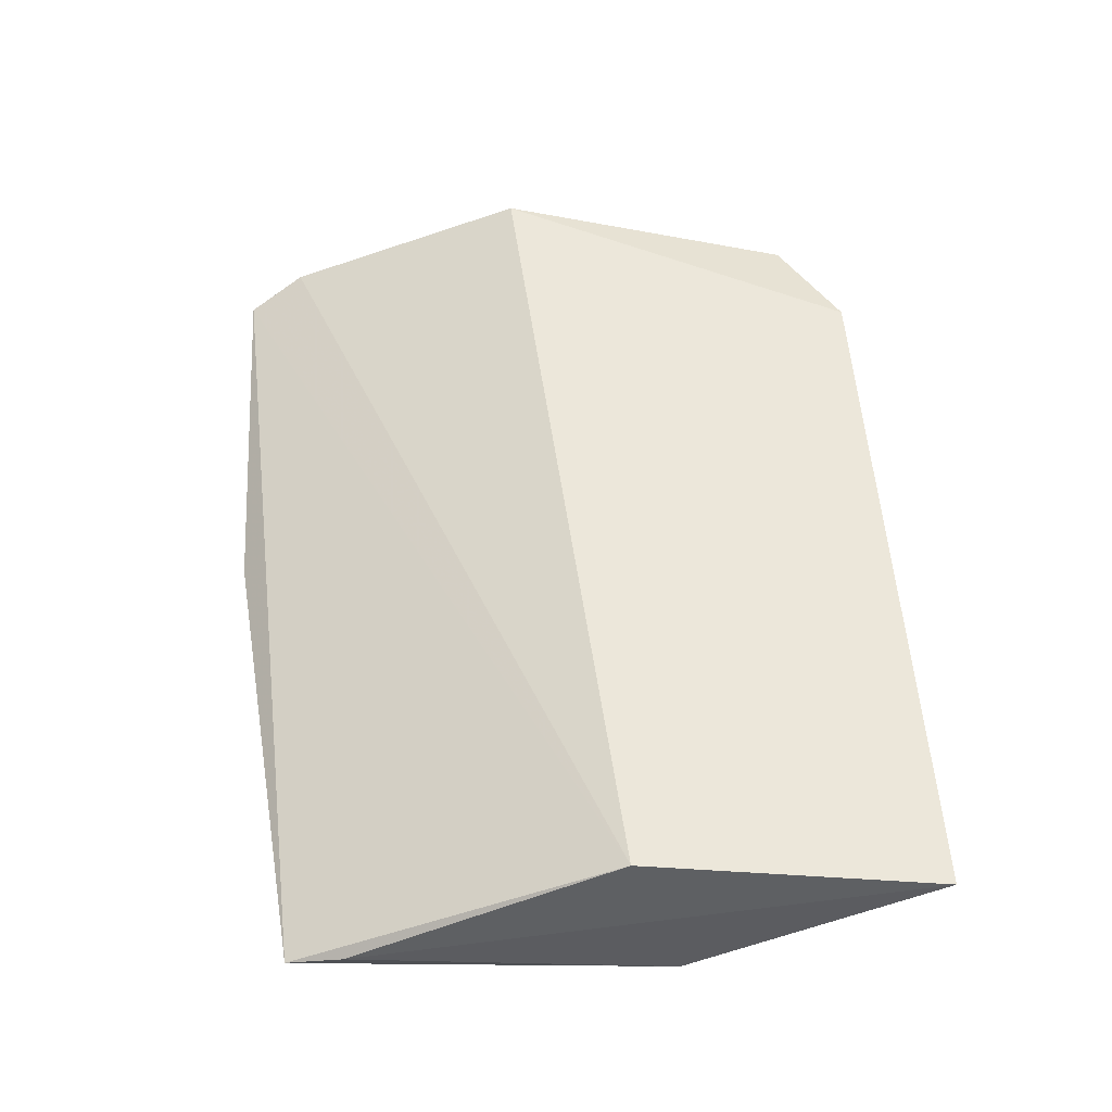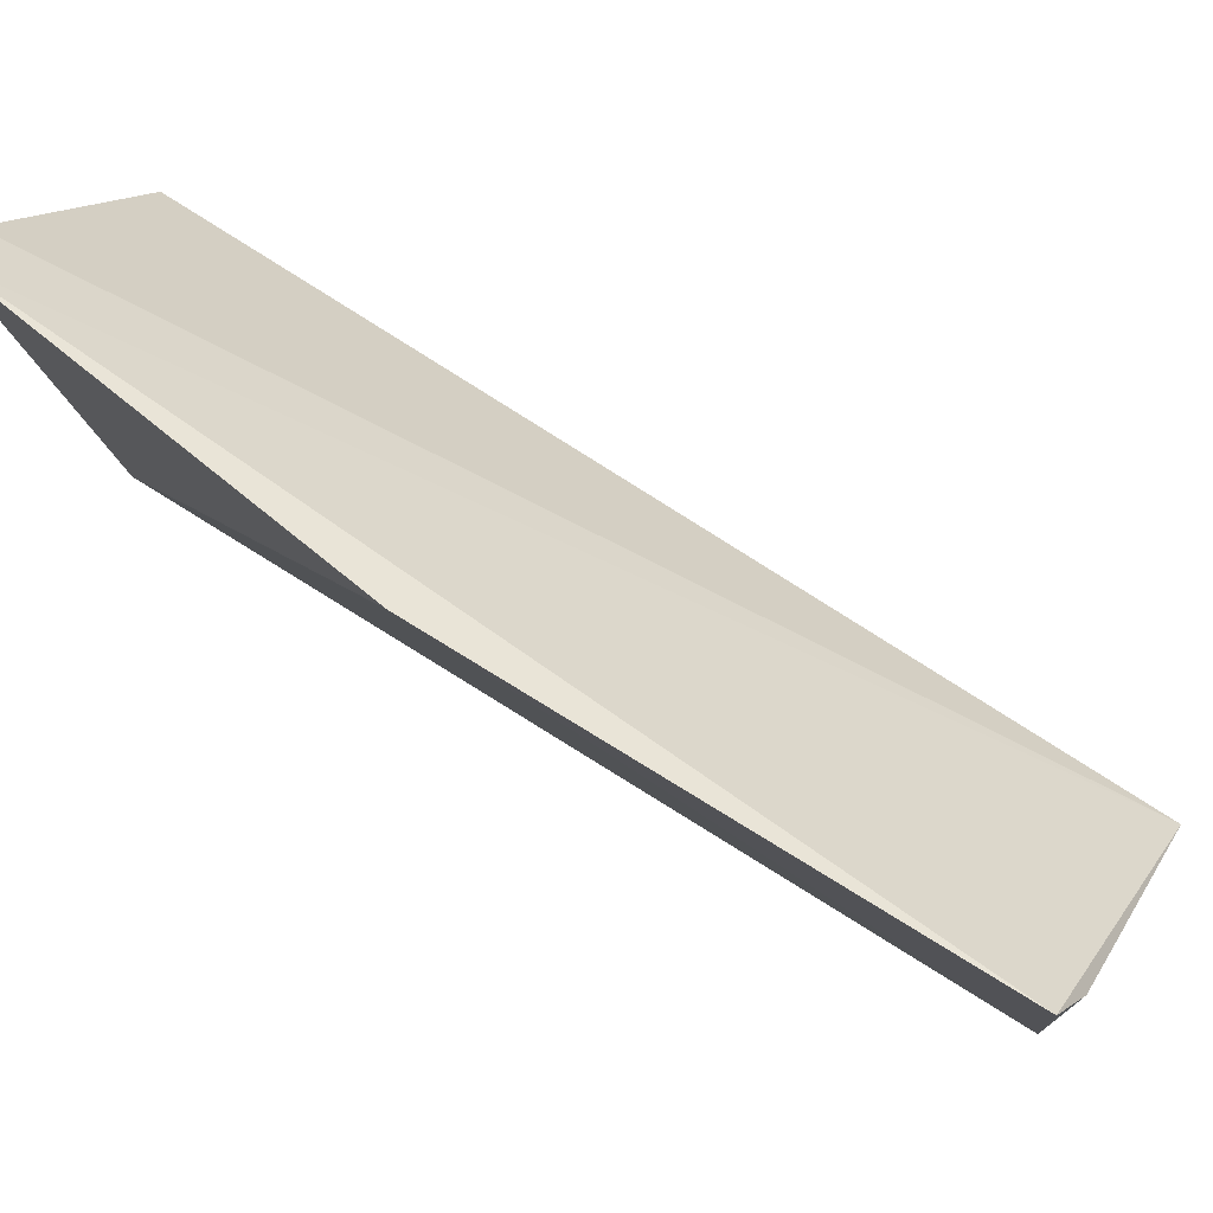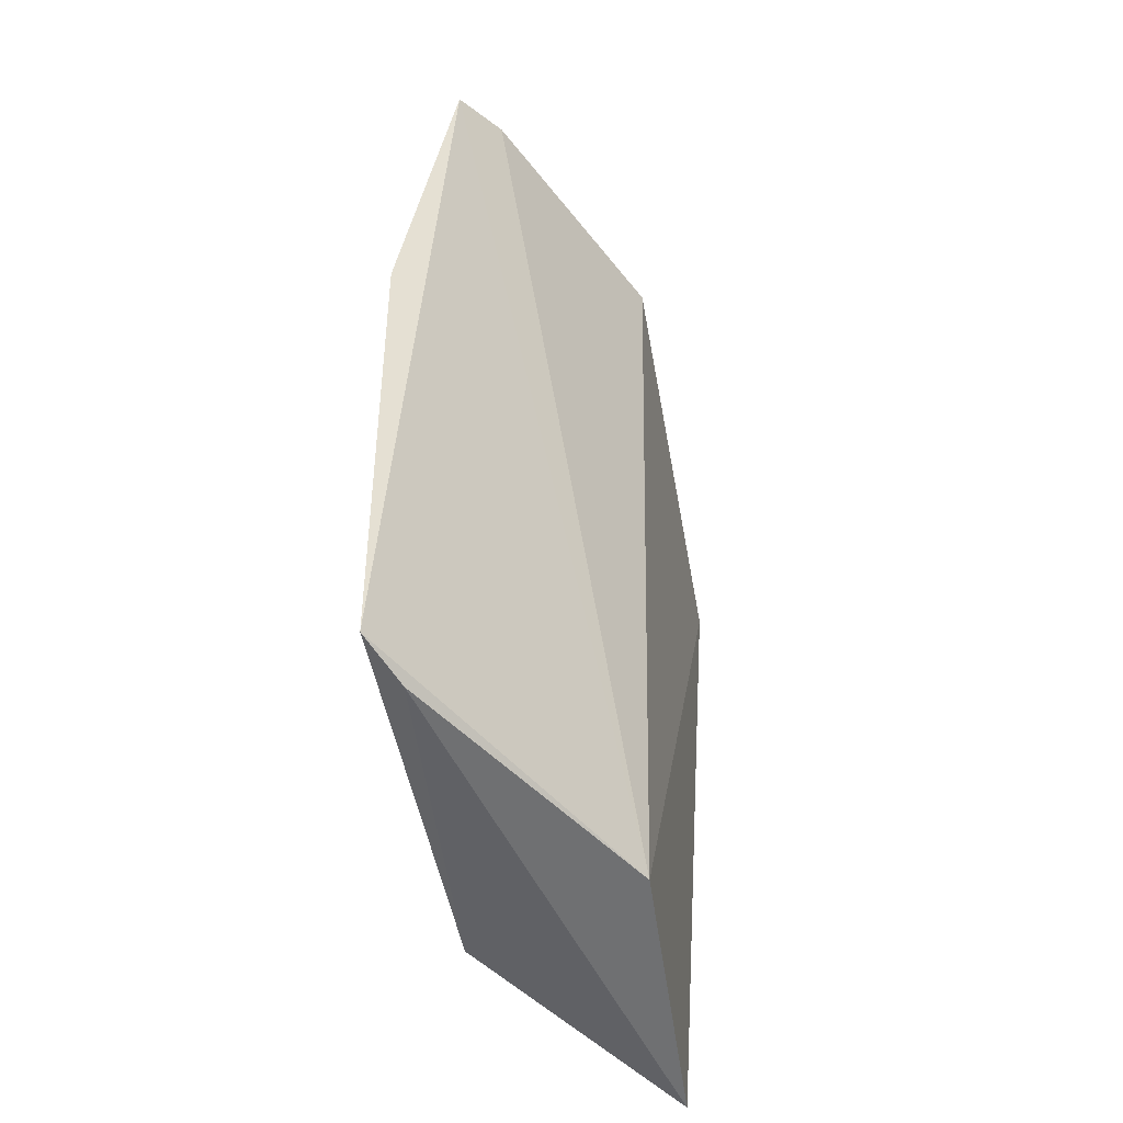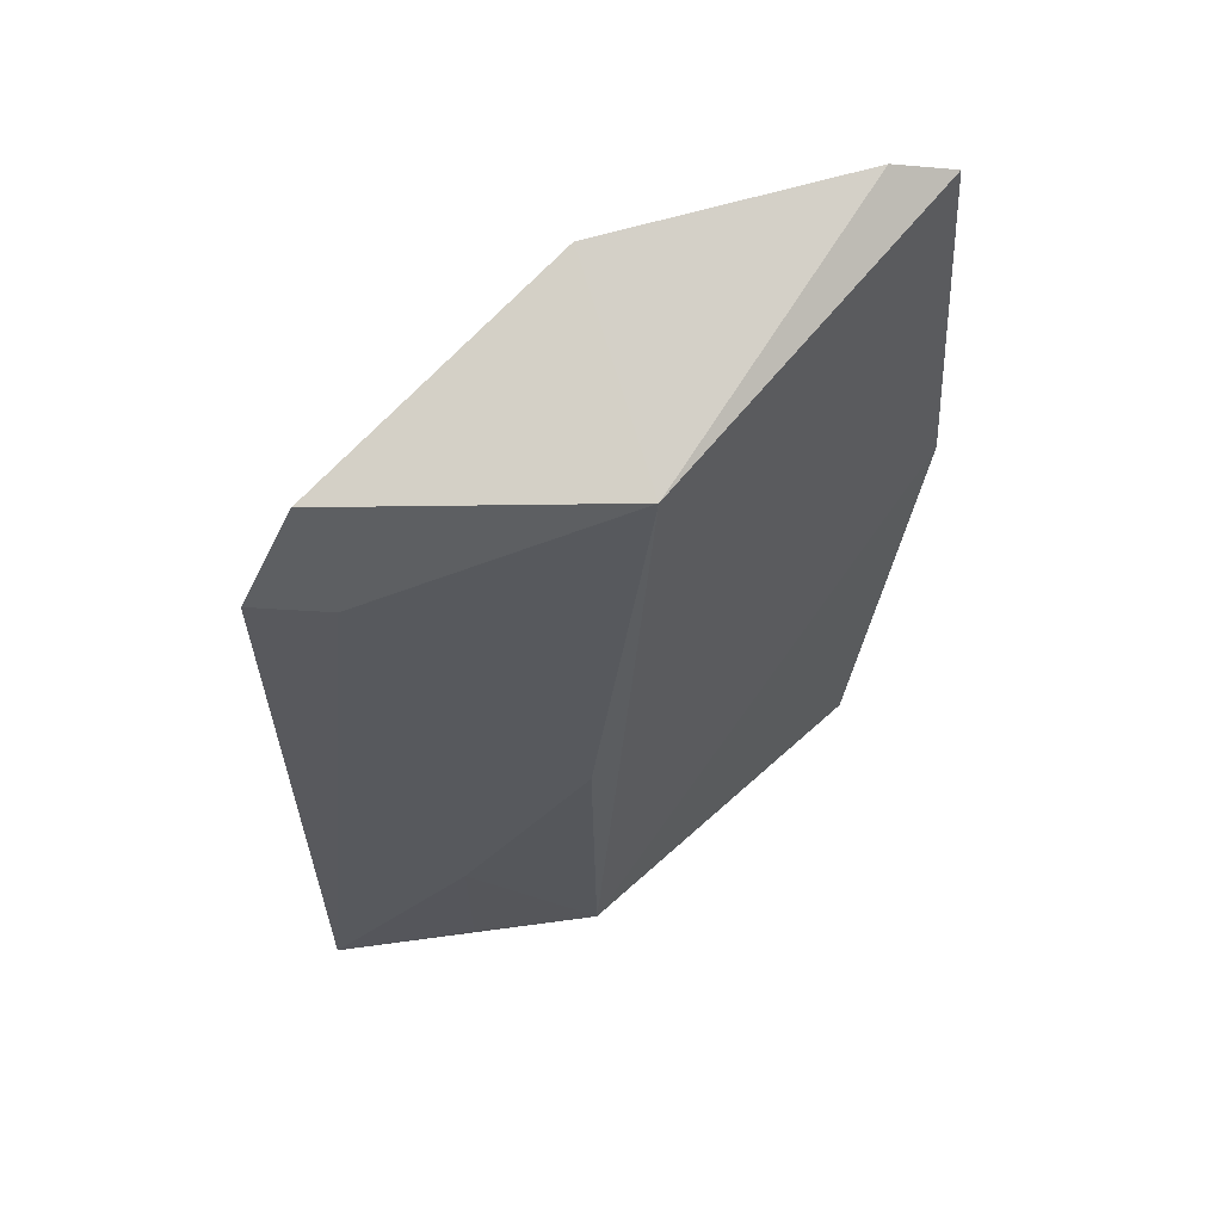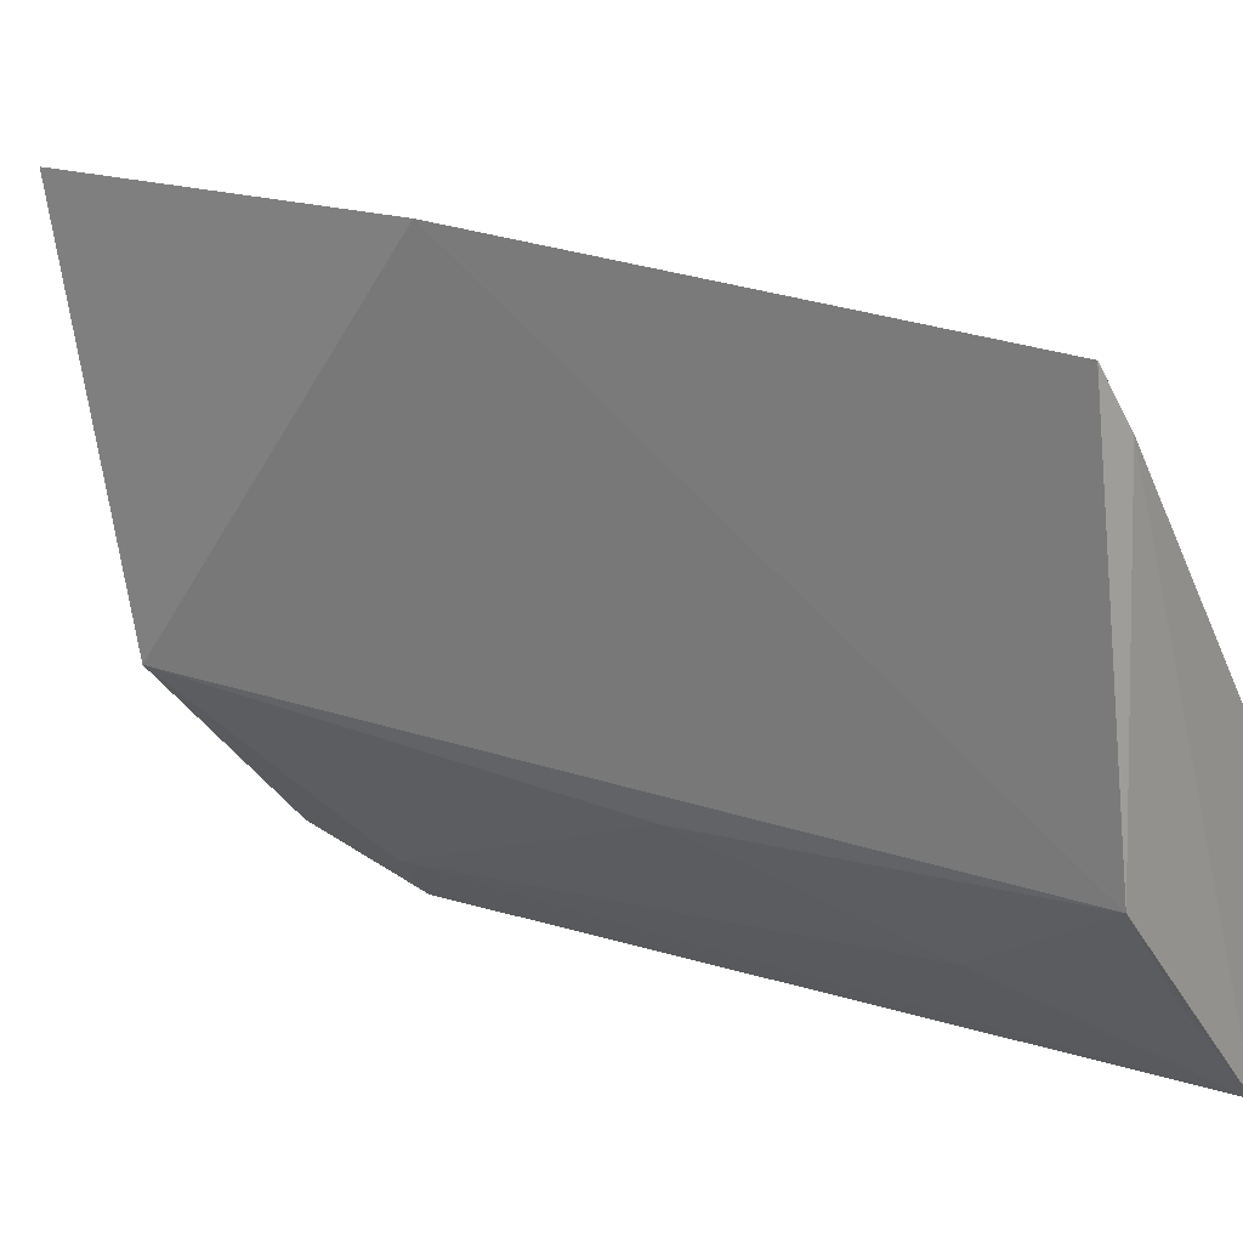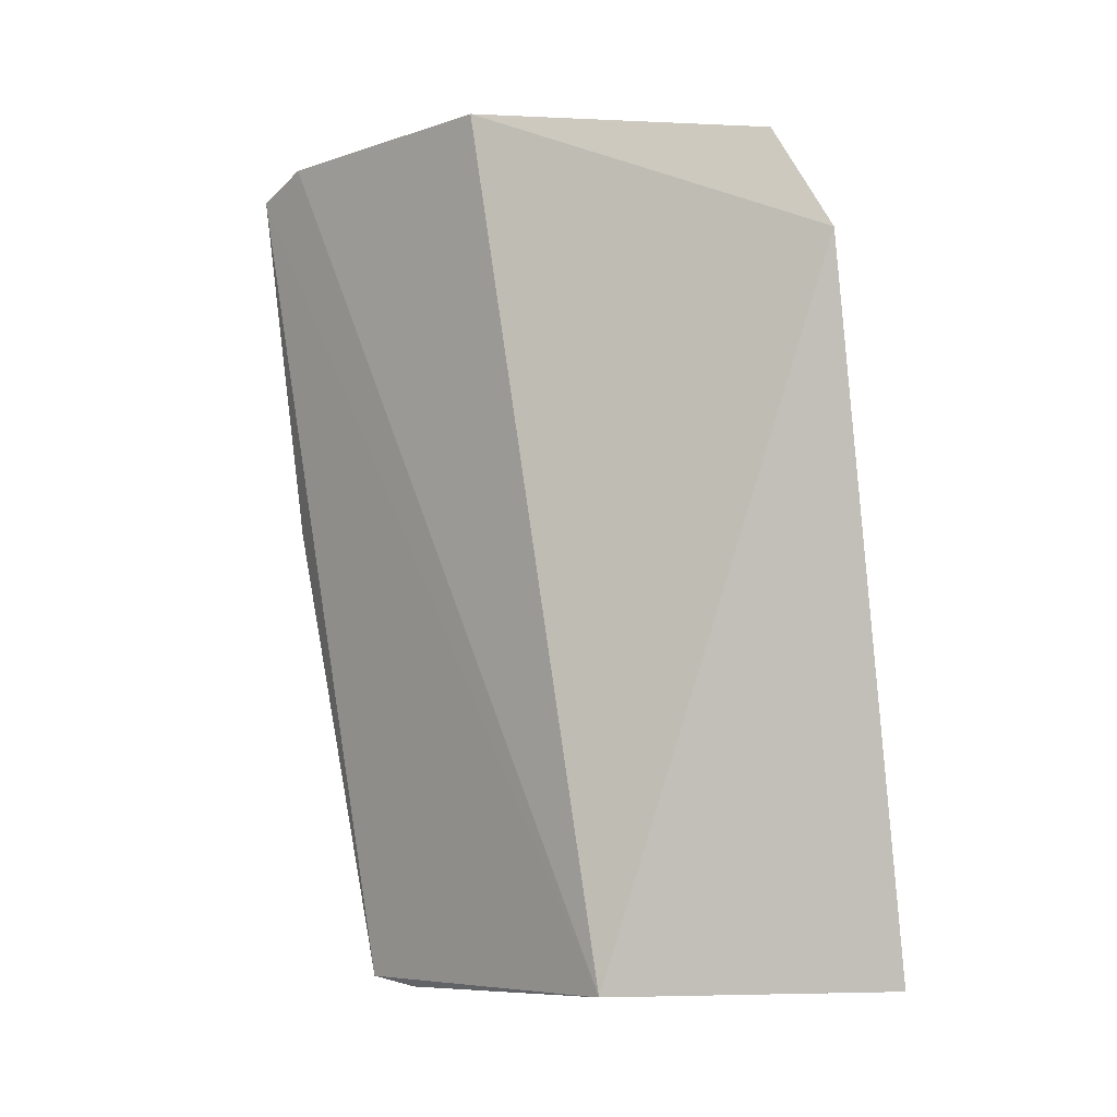
<metadata>
{"format":"obj","ext":"obj","renderer":"f3d","projection":"perspective","resolution":1024,"background":"white","views":[{"elev":-44.5,"azim":68.8,"up":"+Y"},{"elev":64.7,"azim":-59.1,"up":"+Z"},{"elev":-57.1,"azim":-4.7,"up":"+Y"},{"elev":65.8,"azim":-149.2,"up":"+Y"},{"elev":6.7,"azim":-59.2,"up":"+Z"},{"elev":-7.0,"azim":90.0,"up":"+Y"}]}
</metadata>
<code>
v -0.3205 -0.009143 0.03097
v -0.3099 -0.007459 -0.01533
v -0.3029 0.1097 -0.005408
v -0.3481 0.1324 0.08337
v -0.3623 -0.008568 0.06956
v -0.3193 0.1332 0.05172
v -0.3562 -0.009995 0.06226
v -0.3559 0.1287 0.08995
v -0.3452 0.1232 0.02942
v -0.3454 -0.005892 0.01241
v -0.3639 0.06943 0.08343
v -0.3071 0.127 0.003815
v -0.3427 0.05092 0.01587
v -0.3134 0.1073 0.001169
v -0.3278 0.02065 0.0004018
v -0.3287 -0.005644 -0.0007529
f 1 2 3
f 6 1 3
f 6 4 1
f 7 2 1
f 7 1 5
f 8 5 1
f 8 1 4
f 9 8 4
f 9 4 6
f 10 7 5
f 10 2 7
f 11 5 8
f 11 8 9
f 11 10 5
f 11 9 10
f 12 9 6
f 12 6 3
f 13 10 9
f 14 13 9
f 14 3 2
f 14 12 3
f 14 9 12
f 15 10 13
f 15 14 2
f 15 13 14
f 16 15 2
f 16 2 10
f 16 10 15

</code>
